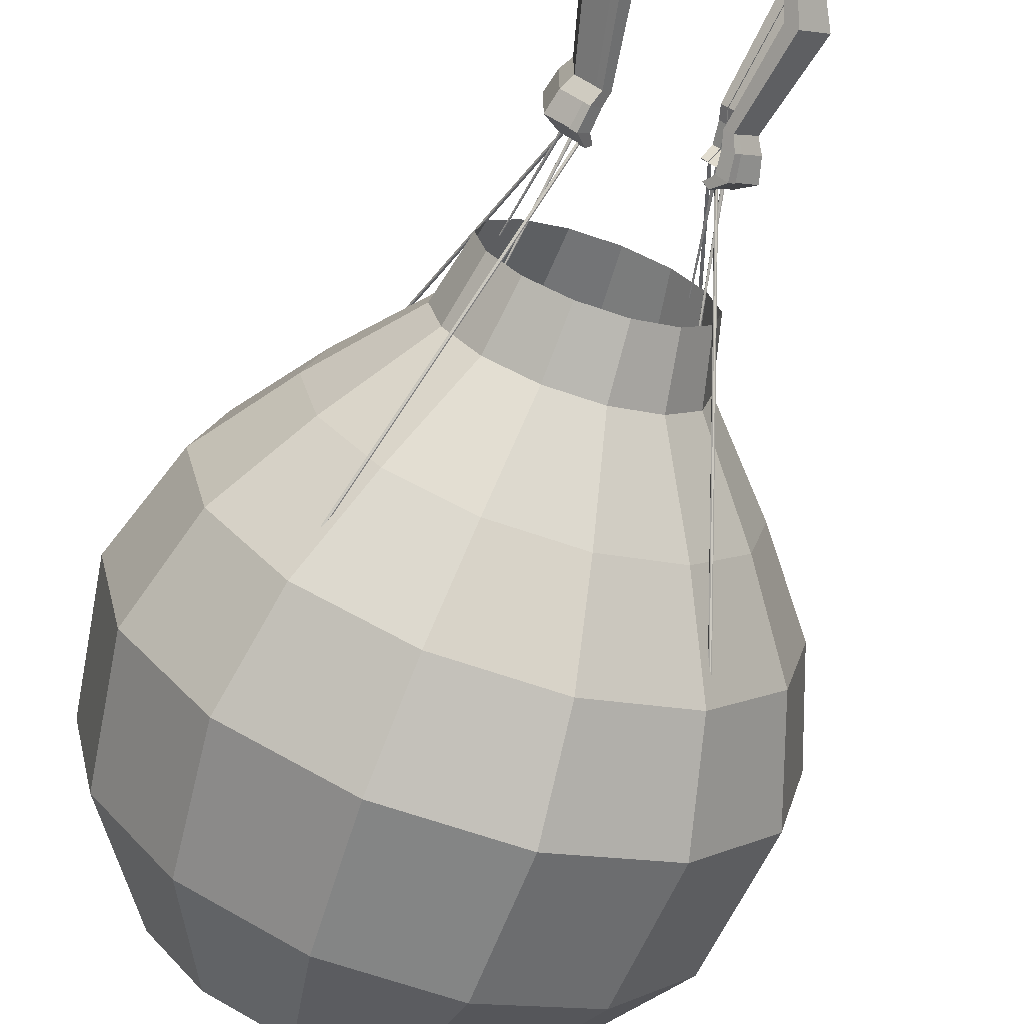
<metadata>
{"format":"obj","ext":"obj","renderer":"f3d","projection":"perspective","resolution":1024,"background":"white","views":[{"elev":-69.3,"azim":-18.7,"up":"+Z"}]}
</metadata>
<code>
g default
v -7217 1647 -58.41
v -7217 1647 58.71
v -6934 1647 58.41
v -6934 1647 -58.71
v -7184 1782 -44.75
v -7184 1782 44.98
v -6967 1782 44.76
v -6967 1782 -44.98
v -7122 1592 113.2
v -7195 1801 -49.25
v -7195 1801 49.5
v -6956 1801 49.25
v -6956 1801 -49.5
v -7202 1833 -52.41
v -7202 1833 52.68
v -6949 1833 52.41
v -6949 1833 -52.68
v -7179 1849 -42.74
v -7179 1849 42.96
v -6972 1849 42.74
v -6972 1849 -42.96
v -7169 1849 -34.32
v -7169 1849 34.5
v -6982 1849 34.32
v -6982 1849 -34.49
v -7182 1833 -44.1
v -7182 1833 44.33
v -6969 1833 44.1
v -6969 1833 -44.32
v -7178 1802 -42.24
v -7178 1802 42.46
v -6973 1802 42.25
v -6973 1802 -42.46
v -7171 1783 -39.52
v -7171 1783 39.72
v -6980 1783 39.52
v -6980 1783 -39.72
v -7198 1648 -50.54
v -7198 1648 50.8
v -6953 1648 50.54
v -6953 1648 -50.79
v -7032 1612 -105
v -7119 1612 -104.9
v -7075 1612 0.001125
v -7180 1612 -43.36
v -7180 1612 43.58
v -7119 1612 105
v -7032 1612 104.9
v -6970 1612 43.36
v -6971 1612 -43.58
v -7024 1612 -124
v -7127 1612 -123.9
v -7199 1612 -51.2
v -7199 1612 51.46
v -7127 1612 124
v -7024 1612 123.9
v -6952 1612 51.2
v -6952 1612 -51.46
v -7155 1592 80.08
v -7163 1612 87.71
v -7149 1849 73.22
v -7142 1849 58.8
v -7150 1612 74.28
v -6981 1612 80.26
v -6996 1849 67.01
v -7004 1849 53.8
v -6995 1612 67.97
v -6988 1612 -87.71
v -7002 1849 -73.22
v -7009 1849 -58.8
v -7001 1612 -74.28
v -7163 1612 -87.53
v -7149 1849 -73.07
v -7142 1849 -58.67
v -7150 1612 -74.13
v -6981 1612 -80.46
v -6967 1647 -91.8
v -6993 1782 -70.34
v -6984 1801 -77.4
v -6979 1833 -79.8
v -6996 1849 -67.17
v -7004 1849 -53.94
v -6994 1833 -69.31
v -6997 1802 -66.39
v -7002 1783 -62.11
v -6982 1648 -79.43
v -6995 1612 -68.14
v -7170 1612 -80.26
v -7184 1647 -91.57
v -7158 1782 -70.16
v -7167 1801 -77.21
v -7172 1833 -79.6
v -7155 1849 -67
v -7147 1849 -53.8
v -7157 1833 -69.14
v -7154 1802 -66.23
v -7149 1783 -61.95
v -7169 1648 -79.23
v -7156 1612 -67.97
v -7170 1612 80.46
v -7184 1647 91.8
v -7158 1782 70.34
v -7167 1801 77.4
v -7171 1833 79.8
v -7155 1849 67.17
v -7147 1849 53.94
v -7157 1833 69.31
v -7154 1802 66.39
v -7149 1783 62.11
v -7169 1648 79.43
v -7156 1612 68.14
v -6972 1612 71.55
v -6957 1647 81.62
v -6985 1782 62.54
v -6976 1801 68.82
v -6970 1833 71.44
v -6989 1849 59.73
v -6997 1849 47.96
v -6986 1833 61.63
v -6990 1802 59.03
v -6995 1783 55.23
v -6973 1648 70.62
v -6988 1612 60.59
v -6972 1612 71.55
v -6957 1647 81.62
v -6981 1612 80.26
v -6985 1782 62.54
v -6976 1801 68.82
v -6970 1833 71.44
v -6996 1849 67.01
v -6989 1849 59.73
v -7004 1849 53.8
v -6997 1849 47.96
v -6986 1833 61.63
v -6990 1802 59.03
v -6995 1783 55.23
v -6973 1648 70.62
v -6995 1612 67.97
v -6988 1612 60.59
v -7170 1612 -80.26
v -7184 1647 -91.57
v -7163 1612 -87.53
v -7158 1782 -70.16
v -7167 1801 -77.21
v -7172 1833 -79.6
v -7149 1849 -73.07
v -7155 1849 -67
v -7142 1849 -58.67
v -7147 1849 -53.8
v -7157 1833 -69.14
v -7154 1802 -66.23
v -7149 1783 -61.95
v -7169 1648 -79.23
v -7150 1612 -74.13
v -7156 1612 -67.97
v -7142 1849 58.8
v -7149 1849 73.22
v -7163 1612 87.71
v -7150 1612 74.28
v -7184 1647 91.8
v -7170 1612 80.46
v -7158 1782 70.34
v -7167 1801 77.4
v -7171 1833 79.8
v -7155 1849 67.17
v -7147 1849 53.94
v -7157 1833 69.31
v -7154 1802 66.39
v -7149 1783 62.11
v -7169 1648 79.43
v -7156 1612 68.14
v -7009 1849 -58.8
v -7002 1849 -73.22
v -6988 1612 -87.71
v -7001 1612 -74.28
v -6967 1647 -91.8
v -6981 1612 -80.46
v -6993 1782 -70.34
v -6984 1801 -77.4
v -6979 1833 -79.8
v -6996 1849 -67.17
v -7004 1849 -53.94
v -6994 1833 -69.31
v -6997 1802 -66.39
v -7002 1783 -62.11
v -6982 1648 -79.43
v -6995 1612 -68.14
v -6972 1612 71.55
v -6957 1647 81.62
v -6981 1612 80.26
v -6985 1782 62.54
v -6976 1801 68.82
v -6970 1833 71.44
v -6996 1849 67.01
v -6989 1849 59.73
v -7004 1849 53.8
v -6997 1849 47.96
v -6986 1833 61.63
v -6990 1802 59.03
v -6995 1783 55.23
v -6973 1648 70.62
v -6995 1612 67.97
v -6988 1612 60.59
v -7170 1612 -80.26
v -7184 1647 -91.57
v -7163 1612 -87.53
v -7158 1782 -70.16
v -7167 1801 -77.21
v -7172 1833 -79.6
v -7149 1849 -73.07
v -7155 1849 -67
v -7142 1849 -58.67
v -7147 1849 -53.8
v -7157 1833 -69.14
v -7154 1802 -66.23
v -7149 1783 -61.95
v -7169 1648 -79.23
v -7150 1612 -74.13
v -7156 1612 -67.97
v -7142 1849 58.8
v -7149 1849 73.22
v -7163 1612 87.71
v -7150 1612 74.28
v -7184 1647 91.8
v -7170 1612 80.46
v -7158 1782 70.34
v -7167 1801 77.4
v -7171 1833 79.8
v -7155 1849 67.17
v -7147 1849 53.94
v -7157 1833 69.31
v -7154 1802 66.39
v -7149 1783 62.11
v -7169 1648 79.43
v -7156 1612 68.14
v -7009 1849 -58.8
v -7002 1849 -73.22
v -6988 1612 -87.71
v -7001 1612 -74.28
v -6967 1647 -91.8
v -6981 1612 -80.46
v -6993 1782 -70.34
v -6984 1801 -77.4
v -6979 1833 -79.8
v -6996 1849 -67.17
v -7004 1849 -53.94
v -6994 1833 -69.31
v -6997 1802 -66.39
v -7002 1783 -62.11
v -6982 1648 -79.43
v -6995 1612 -68.14
v -7029 1592 -113.2
v -7122 1592 -113.1
v -7075 1592 0.001081
v -7156 1592 -79.9
v -7189 1592 -46.74
v -7189 1592 46.98
v -7162 1592 73.46
v -7029 1592 113.1
v -6981 1592 65.31
v -6962 1592 46.74
v -6989 1592 73.27
v -6962 1592 -46.98
v -6996 1592 -80.07
v -6989 1592 -73.45
v -7162 1592 -73.27
v -6971 1612 72.49
v -6956 1647 82.75
v -6967 1647 93.68
v -6981 1612 82.21
v -6992 1782 72.28
v -6984 1782 63.67
v -6984 1801 79.19
v -6975 1801 69.85
v -6980 1834 81.8
v -6969 1834 72.63
v -6997 1851 68.73
v -6988 1851 60.39
v -7005 1848 54.07
v -6996 1832 69.38
v -6998 1848 47.22
v -6987 1832 60.49
v -6999 1802 66.38
v -6991 1802 58
v -7004 1783 62.1
v -6997 1783 54.13
v -6984 1648 79.4
v -6974 1648 69.52
v -6997 1613 68.18
v -6989 1613 59.64
v -7171 1612 -81.21
v -7185 1647 -92.69
v -7175 1647 -102.1
v -7163 1612 -89.54
v -7152 1782 -78.71
v -7160 1782 -71.29
v -7160 1801 -86.25
v -7168 1801 -78.24
v -7164 1834 -88.64
v -7173 1834 -80.77
v -7148 1851 -74.8
v -7155 1851 -67.68
v -7140 1848 -58.85
v -7149 1832 -75.53
v -7147 1848 -53.07
v -7156 1832 -68
v -7146 1802 -72.28
v -7153 1802 -65.19
v -7141 1783 -67.61
v -7148 1783 -60.86
v -7160 1648 -86.47
v -7168 1648 -78.12
v -7148 1613 -74.24
v -7155 1613 -67.02
v -7163 1834 88.83
v -7149 1832 75.69
v -7140 1848 58.97
v -7148 1851 74.95
v -7163 1612 89.72
v -7148 1613 74.39
v -7160 1648 86.65
v -7175 1647 102.3
v -7141 1783 67.75
v -7152 1782 78.87
v -7146 1802 72.43
v -7160 1801 86.43
v -7185 1647 92.93
v -7171 1612 81.41
v -7159 1782 71.47
v -7168 1801 78.44
v -7173 1834 80.98
v -7155 1851 67.85
v -7146 1848 53.21
v -7156 1832 68.17
v -7153 1802 65.36
v -7148 1783 61.01
v -7168 1648 78.32
v -7155 1613 67.19
v -6988 1834 -88.83
v -7002 1832 -75.69
v -7011 1848 -58.97
v -7003 1851 -74.95
v -6988 1612 -89.72
v -7003 1613 -74.39
v -6991 1648 -86.65
v -6976 1647 -102.3
v -7010 1783 -67.74
v -6999 1782 -78.87
v -7005 1802 -72.43
v -6991 1801 -86.43
v -6966 1647 -92.93
v -6980 1612 -81.41
v -6991 1782 -71.47
v -6983 1801 -78.44
v -6978 1834 -80.98
v -6996 1851 -67.85
v -7004 1848 -53.2
v -6995 1832 -68.16
v -6998 1802 -65.35
v -7003 1783 -61.01
v -6983 1648 -78.32
v -6996 1613 -67.19
g pCylinder110
f 1 2 6 5
f 2 101 102 6
f 3 4 8 7
f 4 77 78 8
f 253 252 254
f 254 255 253
f 257 256 254
f 254 59 258
f 259 9 254
f 254 260 262
f 263 261 254
f 252 264 254
f 42 43 44
f 43 75 44
f 45 46 44
f 46 111 44
f 47 48 44
f 44 123 49
f 49 50 44
f 44 71 42
f 2 1 53 54
f 100 101 2 54
f 4 3 57 58
f 76 77 4 58
f 5 6 11 10
f 6 102 103 11
f 7 8 13 12
f 8 78 79 13
f 10 11 15 14
f 11 103 104 15
f 12 13 17 16
f 13 79 80 17
f 14 15 19 18
f 15 104 105 19
f 16 17 21 20
f 17 80 81 21
f 18 19 23 22
f 19 105 106 23
f 20 21 25 24
f 21 81 82 25
f 22 23 27 26
f 23 106 107 27
f 24 25 29 28
f 25 82 83 29
f 26 27 31 30
f 27 107 108 31
f 28 29 33 32
f 29 83 84 33
f 30 31 35 34
f 31 108 109 35
f 32 33 37 36
f 33 84 85 37
f 34 35 39 38
f 35 109 110 39
f 36 37 41 40
f 37 85 86 41
f 38 39 46 45
f 39 110 111 46
f 40 41 50 49
f 41 86 87 50
f 52 51 252 253
f 72 52 253 255
f 54 53 256 257
f 100 54 257 258
f 56 55 9 259
f 64 56 259 262
f 58 57 261 263
f 76 58 263 265
f 48 47 55 56
f 43 42 51 52
f 112 64 262 260
f 267 268 269 270
f 271 269 268 272
f 273 271 272 274
f 275 273 274 276
f 277 275 276 278
f 66 65 117 118
f 280 279 281 282
f 283 280 282 284
f 285 283 284 286
f 287 285 286 288
f 289 287 288 290
f 51 68 264 252
f 88 72 255 266
f 291 292 293 294
f 295 293 292 296
f 297 295 296 298
f 299 297 298 300
f 301 299 300 302
f 74 73 93 94
f 304 303 305 306
f 307 304 306 308
f 309 307 308 310
f 311 309 310 312
f 313 311 312 314
f 280 275 277 279
f 315 316 317 318
f 339 340 341 342
f 304 299 301 303
f 55 47 63 60
f 319 320 321 322
f 322 321 323 324
f 324 323 325 326
f 326 325 316 315
f 307 297 299 304
f 309 295 297 307
f 311 293 295 309
f 313 294 293 311
f 75 43 52 72
f 42 71 68 51
f 343 344 345 346
f 346 345 347 348
f 348 347 349 350
f 350 349 340 339
f 283 273 275 280
f 285 271 273 283
f 287 269 271 285
f 289 270 269 287
f 67 48 56 64
f 254 262 259
f 44 63 47
f 48 67 44
f 44 99 45
f 50 87 44
f 254 265 263
f 256 266 254
f 68 76 265 264
f 343 346 351 352
f 353 351 346 348
f 354 353 348 350
f 355 354 350 339
f 356 355 339 342
f 82 81 69 70
f 358 357 341 340
f 359 358 340 349
f 360 359 349 347
f 361 360 347 345
f 362 361 345 344
f 53 88 266 256
f 1 89 88 53
f 90 89 1 5
f 91 90 5 10
f 92 91 10 14
f 93 92 14 18
f 94 93 18 22
f 95 94 22 26
f 96 95 26 30
f 97 96 30 34
f 98 97 34 38
f 99 98 38 45
f 59 60 100 258
f 319 322 327 328
f 329 327 322 324
f 330 329 324 326
f 331 330 326 315
f 332 331 315 318
f 106 105 61 62
f 334 333 317 316
f 335 334 316 325
f 336 335 325 323
f 337 336 323 321
f 338 337 321 320
f 57 112 260 261
f 3 113 112 57
f 114 113 3 7
f 115 114 7 12
f 116 115 12 16
f 117 116 16 20
f 118 117 20 24
f 119 118 24 28
f 120 119 28 32
f 121 120 32 36
f 122 121 36 40
f 123 122 40 49
f 112 113 125 124
f 64 112 124 126
f 113 114 127 125
f 114 115 128 127
f 115 116 129 128
f 116 117 131 129
f 117 65 130 131
f 66 118 133 132
f 118 119 134 133
f 119 120 135 134
f 120 121 136 135
f 121 122 137 136
f 122 123 139 137
f 123 67 138 139
f 65 66 132 130
f 67 64 126 138
f 88 89 141 140
f 72 88 140 142
f 89 90 143 141
f 90 91 144 143
f 91 92 145 144
f 92 93 147 145
f 93 73 146 147
f 74 94 149 148
f 94 95 150 149
f 95 96 151 150
f 96 97 152 151
f 97 98 153 152
f 98 99 155 153
f 99 75 154 155
f 73 74 148 146
f 75 72 142 154
f 62 61 157 156
f 60 63 159 158
f 101 100 161 160
f 100 60 158 161
f 102 101 160 162
f 103 102 162 163
f 104 103 163 164
f 105 104 164 165
f 61 105 165 157
f 107 106 166 167
f 106 62 156 166
f 108 107 167 168
f 109 108 168 169
f 110 109 169 170
f 111 110 170 171
f 63 111 171 159
f 70 69 173 172
f 68 71 175 174
f 77 76 177 176
f 76 68 174 177
f 78 77 176 178
f 79 78 178 179
f 80 79 179 180
f 81 80 180 181
f 69 81 181 173
f 83 82 182 183
f 82 70 172 182
f 84 83 183 184
f 85 84 184 185
f 86 85 185 186
f 87 86 186 187
f 71 87 187 175
f 124 125 189 188
f 126 124 188 190
f 125 127 191 189
f 127 128 192 191
f 128 129 193 192
f 129 131 195 193
f 131 130 194 195
f 132 133 197 196
f 133 134 198 197
f 134 135 199 198
f 135 136 200 199
f 136 137 201 200
f 137 139 203 201
f 139 138 202 203
f 130 132 196 194
f 138 126 190 202
f 140 141 205 204
f 142 140 204 206
f 141 143 207 205
f 143 144 208 207
f 144 145 209 208
f 145 147 211 209
f 147 146 210 211
f 148 149 213 212
f 149 150 214 213
f 150 151 215 214
f 151 152 216 215
f 152 153 217 216
f 153 155 219 217
f 155 154 218 219
f 146 148 212 210
f 154 142 206 218
f 156 157 221 220
f 158 159 223 222
f 160 161 225 224
f 161 158 222 225
f 162 160 224 226
f 163 162 226 227
f 164 163 227 228
f 165 164 228 229
f 157 165 229 221
f 167 166 230 231
f 166 156 220 230
f 168 167 231 232
f 169 168 232 233
f 170 169 233 234
f 171 170 234 235
f 159 171 235 223
f 172 173 237 236
f 174 175 239 238
f 176 177 241 240
f 177 174 238 241
f 178 176 240 242
f 179 178 242 243
f 180 179 243 244
f 181 180 244 245
f 173 181 245 237
f 183 182 246 247
f 182 172 236 246
f 184 183 247 248
f 185 184 248 249
f 186 185 249 250
f 187 186 250 251
f 175 187 251 239
f 188 189 268 267
f 190 188 267 270
f 189 191 272 268
f 191 192 274 272
f 192 193 276 274
f 193 195 278 276
f 195 194 277 278
f 196 197 281 279
f 197 198 282 281
f 198 199 284 282
f 199 200 286 284
f 200 201 288 286
f 201 203 290 288
f 203 202 289 290
f 194 196 279 277
f 202 190 270 289
f 204 205 292 291
f 206 204 291 294
f 205 207 296 292
f 207 208 298 296
f 208 209 300 298
f 209 211 302 300
f 211 210 301 302
f 212 213 305 303
f 213 214 306 305
f 214 215 308 306
f 215 216 310 308
f 216 217 312 310
f 217 219 314 312
f 219 218 313 314
f 210 212 303 301
f 218 206 294 313
f 220 221 318 317
f 222 223 320 319
f 224 225 328 327
f 225 222 319 328
f 226 224 327 329
f 227 226 329 330
f 228 227 330 331
f 229 228 331 332
f 221 229 332 318
f 231 230 333 334
f 230 220 317 333
f 232 231 334 335
f 233 232 335 336
f 234 233 336 337
f 235 234 337 338
f 223 235 338 320
f 236 237 342 341
f 238 239 344 343
f 240 241 352 351
f 241 238 343 352
f 242 240 351 353
f 243 242 353 354
f 244 243 354 355
f 245 244 355 356
f 237 245 356 342
f 247 246 357 358
f 246 236 341 357
f 248 247 358 359
f 249 248 359 360
f 250 249 360 361
f 251 250 361 362
f 239 251 362 344
f 9 55 60 59
f 59 254 9
f 254 258 257
f 261 260 254
f 254 266 255
f 254 264 265
f 44 87 71
f 44 75 99
f 44 111 63
f 44 67 123
g default
v -6837 2343 275.6
v -6835 2343 275.3
v -6834 2342 276.4
v -6834 2341 278.1
v -6835 2341 279.4
v -6837 2342 279.6
v -6838 2343 278.6
v -6838 2343 276.9
v -6995 1849 59.16
v -6993 1848 58.93
v -6992 1847 59.96
v -6992 1847 61.64
v -6993 1847 62.99
v -6995 1847 63.23
v -6996 1848 62.2
v -6996 1849 60.51
v -7312 2343 275.6
v -7314 2343 275.3
v -7315 2342 276.4
v -7315 2341 278.1
v -7314 2341 279.4
v -7313 2342 279.6
v -7311 2343 278.6
v -7311 2343 276.9
v -7154 1849 59.16
v -7156 1848 58.93
v -7157 1847 59.96
v -7157 1847 61.64
v -7156 1847 62.99
v -7154 1847 63.22
v -7153 1848 62.2
v -7153 1849 60.51
v -6837 2343 -274.1
v -6835 2343 -273.8
v -6834 2342 -274.9
v -6834 2341 -276.6
v -6835 2341 -277.9
v -6837 2342 -278.1
v -6838 2343 -277.1
v -6838 2343 -275.4
v -6995 1849 -57.66
v -6993 1848 -57.43
v -6992 1847 -58.45
v -6992 1847 -60.14
v -6993 1847 -61.49
v -6995 1847 -61.72
v -6996 1848 -60.7
v -6996 1849 -59.01
v -7312 2343 -274.1
v -7314 2343 -273.8
v -7315 2342 -274.9
v -7315 2341 -276.6
v -7314 2341 -277.9
v -7313 2342 -278.1
v -7311 2343 -277.1
v -7311 2343 -275.4
v -7154 1849 -57.66
v -7156 1848 -57.43
v -7157 1847 -58.45
v -7157 1847 -60.14
v -7156 1847 -61.49
v -7154 1847 -61.72
v -7153 1848 -60.7
v -7153 1849 -59.01
g sweep3
f 363 364 372 371
f 364 365 373 372
f 365 366 374 373
f 366 367 375 374
f 367 368 376 375
f 368 369 377 376
f 369 370 378 377
f 370 363 371 378
f 379 387 388 380
f 380 388 389 381
f 381 389 390 382
f 382 390 391 383
f 383 391 392 384
f 384 392 393 385
f 385 393 394 386
f 386 394 387 379
f 395 403 404 396
f 396 404 405 397
f 397 405 406 398
f 398 406 407 399
f 399 407 408 400
f 400 408 409 401
f 401 409 410 402
f 402 410 403 395
f 411 412 420 419
f 412 413 421 420
f 413 414 422 421
f 414 415 423 422
f 415 416 424 423
f 416 417 425 424
f 417 418 426 425
f 418 411 419 426
g default
v -6957 2018 82.61
v -6956 2018 82.54
v -6956 2018 82.85
v -6956 2017 83.35
v -6956 2017 83.75
v -6957 2018 83.82
v -6958 2018 83.51
v -6958 2018 83.01
v -6987 1847 46.38
v -6985 1846 46.2
v -6984 1846 47.01
v -6983 1846 48.32
v -6985 1846 49.38
v -6987 1846 49.56
v -6988 1846 48.76
v -6988 1847 47.44
v -7192 2018 82.61
v -7193 2018 82.54
v -7194 2018 82.85
v -7194 2017 83.35
v -7193 2017 83.75
v -7192 2018 83.82
v -7192 2018 83.51
v -7192 2018 83.01
v -7163 1847 46.38
v -7164 1846 46.2
v -7166 1846 47.01
v -7166 1846 48.32
v -7165 1846 49.38
v -7163 1846 49.56
v -7161 1846 48.76
v -7161 1847 47.44
v -6957 2018 -81.11
v -6956 2018 -81.04
v -6956 2018 -81.34
v -6956 2017 -81.85
v -6956 2017 -82.25
v -6957 2018 -82.32
v -6958 2018 -82.01
v -6958 2018 -81.51
v -6987 1847 -44.88
v -6985 1846 -44.7
v -6984 1846 -45.51
v -6983 1846 -46.82
v -6985 1846 -47.88
v -6987 1846 -48.06
v -6988 1846 -47.26
v -6988 1847 -45.94
v -7192 2018 -81.11
v -7193 2018 -81.04
v -7194 2018 -81.34
v -7194 2017 -81.85
v -7193 2017 -82.25
v -7192 2018 -82.32
v -7192 2018 -82.01
v -7192 2018 -81.51
v -7163 1847 -44.88
v -7164 1846 -44.7
v -7166 1846 -45.51
v -7166 1846 -46.82
v -7165 1846 -47.88
v -7163 1846 -48.06
v -7161 1846 -47.26
v -7161 1847 -45.94
g sweep4
f 427 428 436 435
f 428 429 437 436
f 429 430 438 437
f 430 431 439 438
f 431 432 440 439
f 432 433 441 440
f 433 434 442 441
f 434 427 435 442
f 443 451 452 444
f 444 452 453 445
f 445 453 454 446
f 446 454 455 447
f 447 455 456 448
f 448 456 457 449
f 449 457 458 450
f 450 458 451 443
f 459 467 468 460
f 460 468 469 461
f 461 469 470 462
f 462 470 471 463
f 463 471 472 464
f 464 472 473 465
f 465 473 474 466
f 466 474 467 459
f 475 476 484 483
f 476 477 485 484
f 477 478 486 485
f 478 479 487 486
f 479 480 488 487
f 480 481 489 488
f 481 482 490 489
f 482 475 483 490
g default
v -6943 1999 -65.21
v -6984 1999 -117.5
v -7045 1999 -146.5
v -7112 1999 -146.5
v -7172 1999 -117.5
v -7214 1999 -65.21
v -7228 1999 -2.8e-05
v -7214 1999 65.21
v -7172 1999 117.5
v -7112 1999 146.5
v -7045 1999 146.5
v -6984 1999 117.5
v -6943 1999 65.21
v -6928 1999 -1e-06
v -6922 2097 -75.41
v -6970 2097 -135.9
v -7039 2097 -169.4
v -7117 2097 -169.4
v -7187 2097 -135.9
v -7235 2097 -75.41
v -7252 2097 -3.1e-05
v -7235 2097 75.41
v -7187 2097 135.9
v -7117 2097 169.4
v -7039 2097 169.4
v -6970 2097 135.9
v -6922 2097 75.41
v -6904 2097 0
v -6730 2355 -167.8
v -6837 2355 -302.4
v -6992 2355 -377
v -7164 2355 -377
v -7319 2355 -302.4
v -7427 2355 -167.8
v -7465 2355 -6.9e-05
v -7427 2355 167.8
v -7319 2355 302.4
v -7164 2355 377
v -6992 2355 377
v -6837 2355 302.4
v -6730 2355 167.8
v -6691 2355 0
v -6679 2517 -192.4
v -6802 2517 -346.6
v -6979 2517 -432.2
v -7177 2517 -432.2
v -7355 2517 -346.6
v -7478 2517 -192.4
v -7521 2517 -7.9e-05
v -7478 2517 192.4
v -7355 2517 346.6
v -7177 2517 432.2
v -6979 2517 432.2
v -6802 2517 346.6
v -6679 2517 192.4
v -6635 2517 0
v -6706 2732 -179.3
v -6821 2732 -323
v -6986 2732 -402.8
v -7170 2732 -402.8
v -7336 2732 -323
v -7450 2732 -179.3
v -7491 2732 -7.4e-05
v -7450 2732 179.3
v -7336 2732 323
v -7170 2732 402.8
v -6986 2732 402.8
v -6821 2732 323
v -6706 2732 179.3
v -6665 2732 0
v -6821 2913 -124.1
v -6900 2913 -223.5
v -7015 2913 -278.7
v -7142 2913 -278.7
v -7256 2913 -223.5
v -7336 2913 -124.1
v -7364 2913 -5.1e-05
v -7336 2913 124.1
v -7256 2913 223.5
v -7142 2913 278.7
v -7015 2913 278.7
v -6900 2913 223.5
v -6821 2913 124.1
v -6792 2913 0
v -6937 2985 -67.8
v -6981 2985 -122.2
v -7043 2985 -152.3
v -7113 2985 -152.3
v -7176 2985 -122.2
v -7219 2985 -67.8
v -7234 2985 -2.8e-05
v -7219 2985 67.8
v -7176 2985 122.2
v -7113 2985 152.3
v -7043 2985 152.3
v -6981 2985 122.2
v -6937 2985 67.8
v -6922 2985 0
v -7078 3027 0
v -6818 2226 -125.1
v -6790 2226 -0
v -6818 2226 125.1
v -6898 2226 225.5
v -7014 2226 281.2
v -7142 2226 281.2
v -7258 2226 225.5
v -7338 2226 125.1
v -7367 2226 -5.2e-05
v -7338 2226 -125.1
v -7258 2226 -225.5
v -7142 2226 -281.2
v -7014 2226 -281.2
v -6898 2226 -225.5
g pSphere1
f 491 492 506 505
f 492 493 507 506
f 493 494 508 507
f 494 495 509 508
f 495 496 510 509
f 496 497 511 510
f 497 498 512 511
f 498 499 513 512
f 499 500 514 513
f 500 501 515 514
f 501 502 516 515
f 502 503 517 516
f 503 504 518 517
f 504 491 505 518
f 506 603 590 505
f 507 602 603 506
f 508 601 602 507
f 509 600 601 508
f 510 599 600 509
f 511 598 599 510
f 512 597 598 511
f 513 596 597 512
f 514 595 596 513
f 515 594 595 514
f 516 593 594 515
f 517 592 593 516
f 518 591 592 517
f 505 590 591 518
f 520 534 533 519
f 521 535 534 520
f 522 536 535 521
f 523 537 536 522
f 524 538 537 523
f 525 539 538 524
f 526 540 539 525
f 527 541 540 526
f 528 542 541 527
f 529 543 542 528
f 530 544 543 529
f 531 545 544 530
f 532 546 545 531
f 519 533 546 532
f 534 548 547 533
f 535 549 548 534
f 536 550 549 535
f 537 551 550 536
f 538 552 551 537
f 539 553 552 538
f 540 554 553 539
f 541 555 554 540
f 542 556 555 541
f 543 557 556 542
f 544 558 557 543
f 545 559 558 544
f 546 560 559 545
f 533 547 560 546
f 548 562 561 547
f 549 563 562 548
f 550 564 563 549
f 551 565 564 550
f 552 566 565 551
f 553 567 566 552
f 554 568 567 553
f 555 569 568 554
f 556 570 569 555
f 557 571 570 556
f 558 572 571 557
f 559 573 572 558
f 560 574 573 559
f 547 561 574 560
f 562 576 575 561
f 563 577 576 562
f 564 578 577 563
f 565 579 578 564
f 566 580 579 565
f 567 581 580 566
f 568 582 581 567
f 569 583 582 568
f 570 584 583 569
f 571 585 584 570
f 572 586 585 571
f 573 587 586 572
f 574 588 587 573
f 561 575 588 574
f 575 576 589
f 576 577 589
f 577 578 589
f 578 579 589
f 579 580 589
f 580 581 589
f 581 582 589
f 582 583 589
f 583 584 589
f 584 585 589
f 585 586 589
f 586 587 589
f 587 588 589
f 588 575 589
f 591 590 519 532
f 592 591 532 531
f 593 592 531 530
f 594 593 530 529
f 595 594 529 528
f 596 595 528 527
f 597 596 527 526
f 598 597 526 525
f 599 598 525 524
f 600 599 524 523
f 601 600 523 522
f 602 601 522 521
f 603 602 521 520
f 590 603 520 519

</code>
